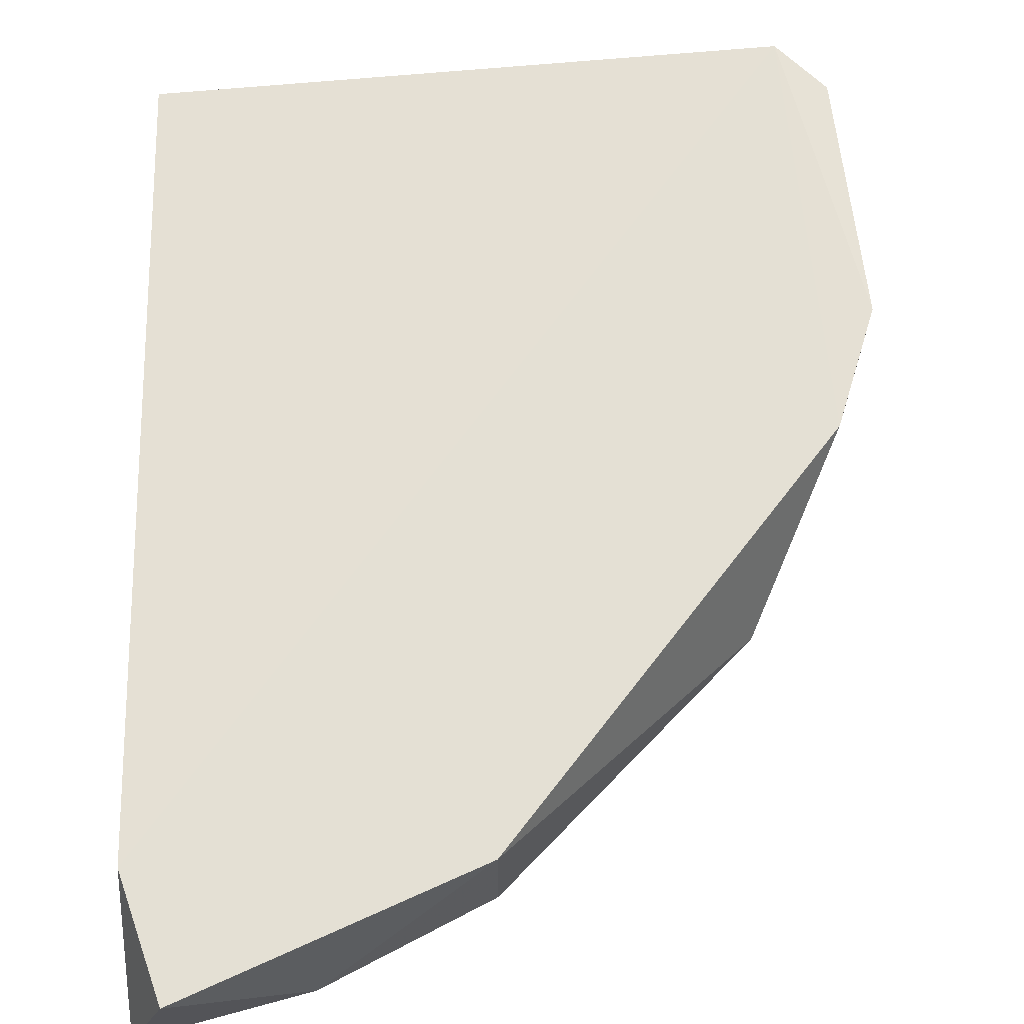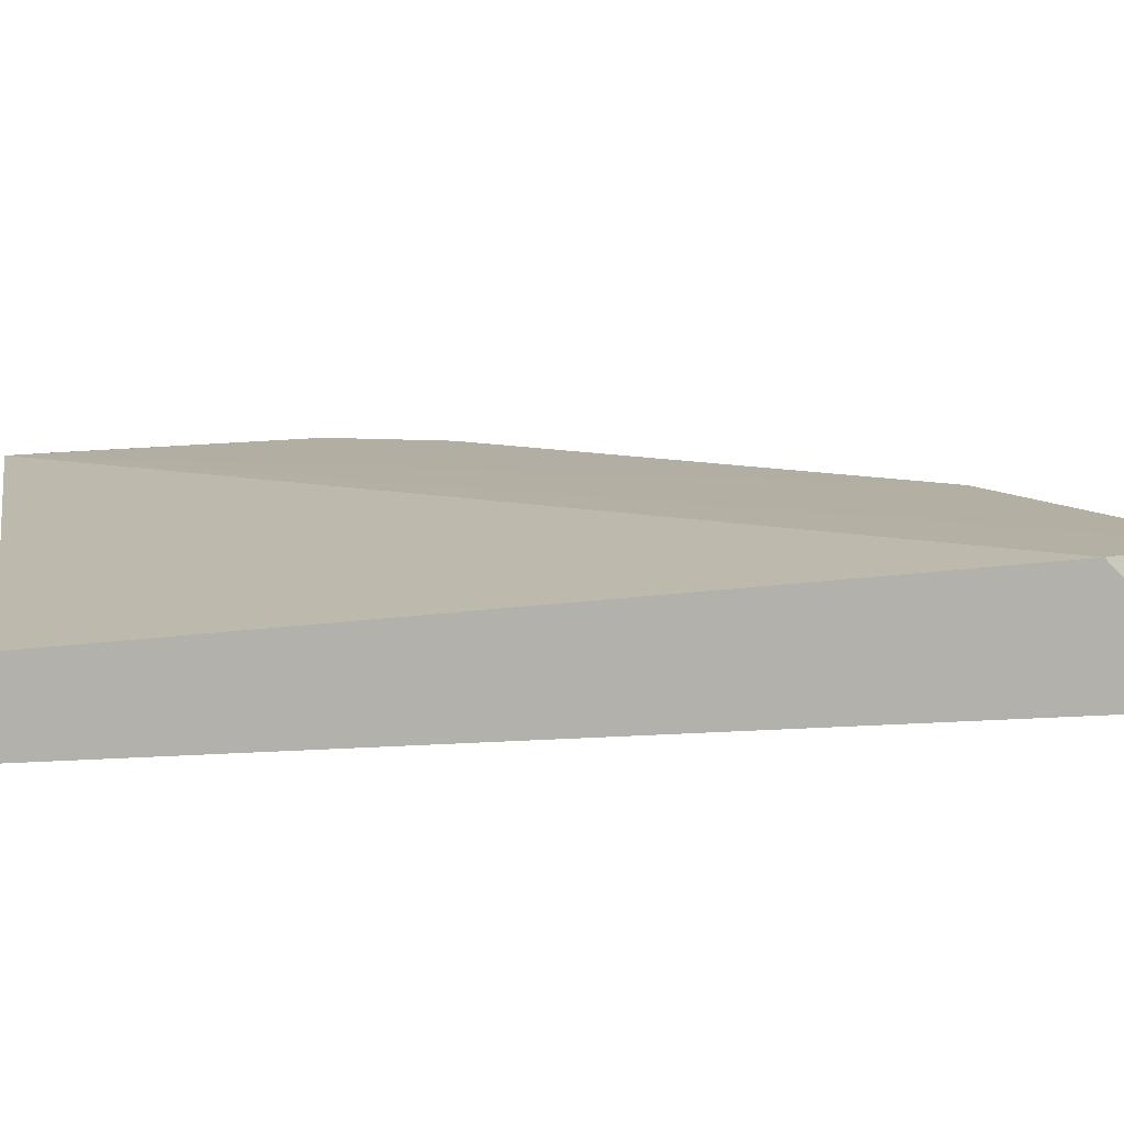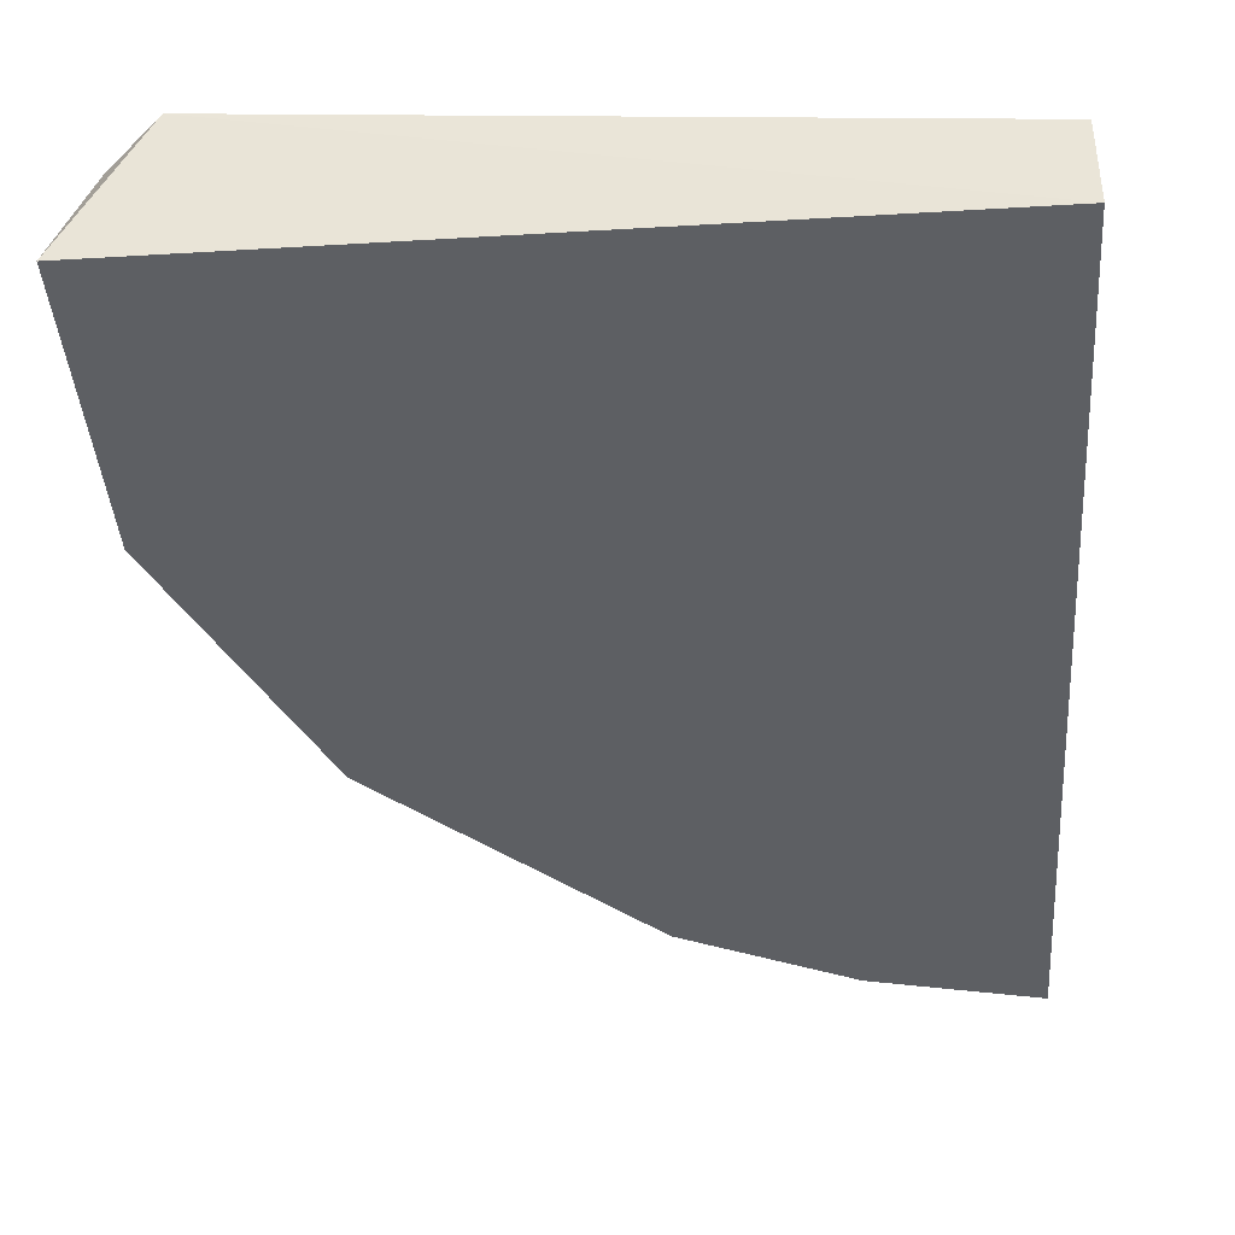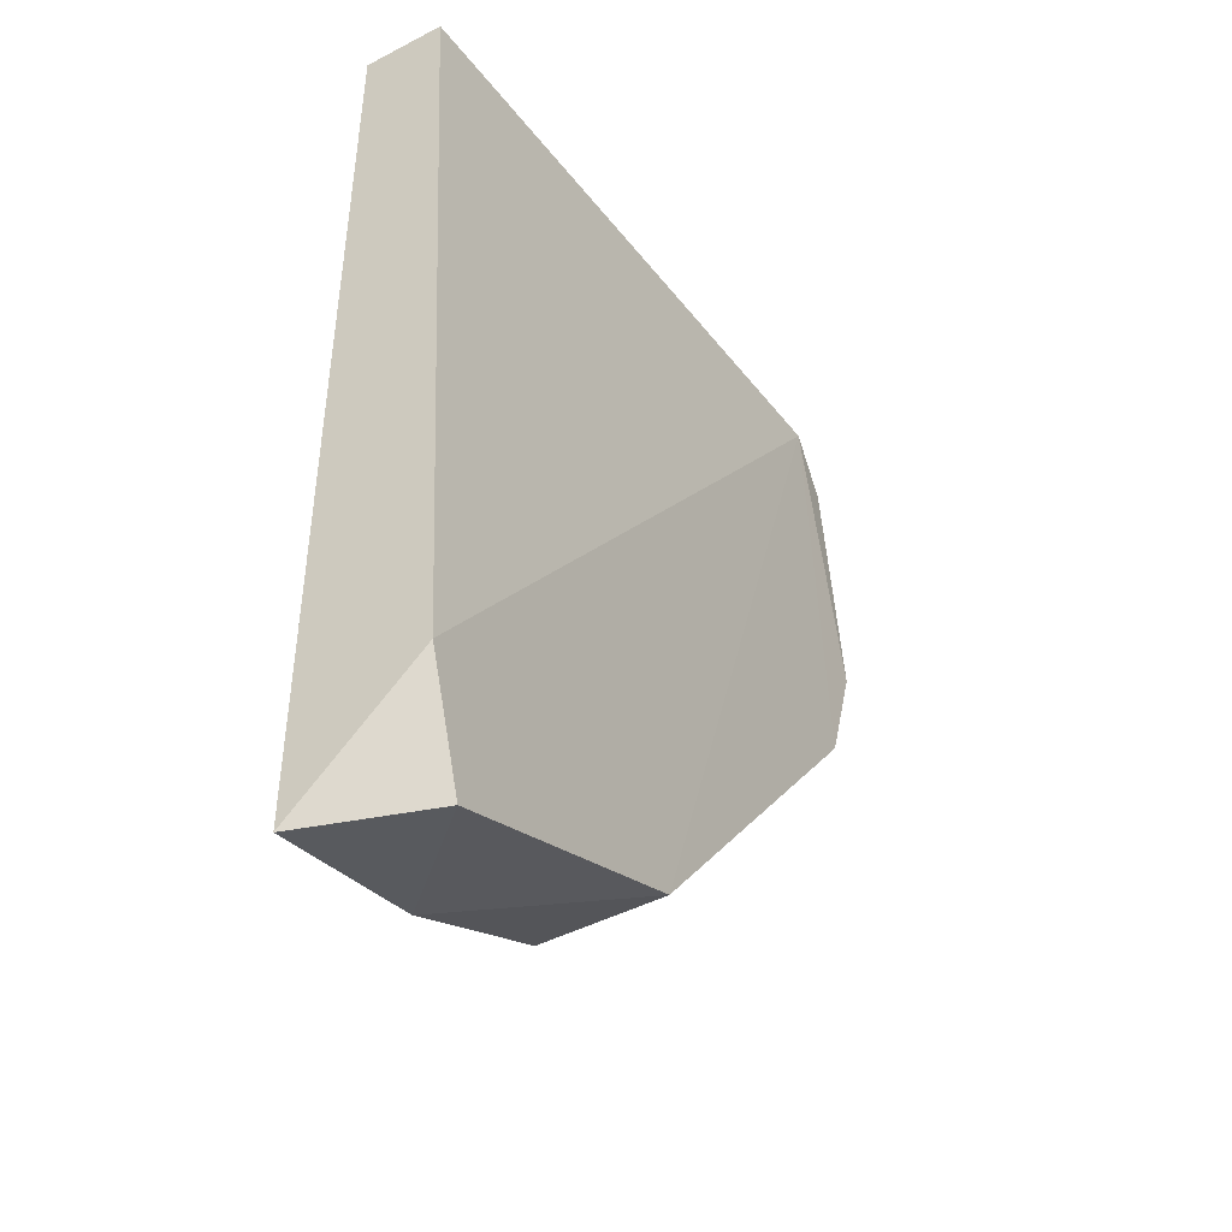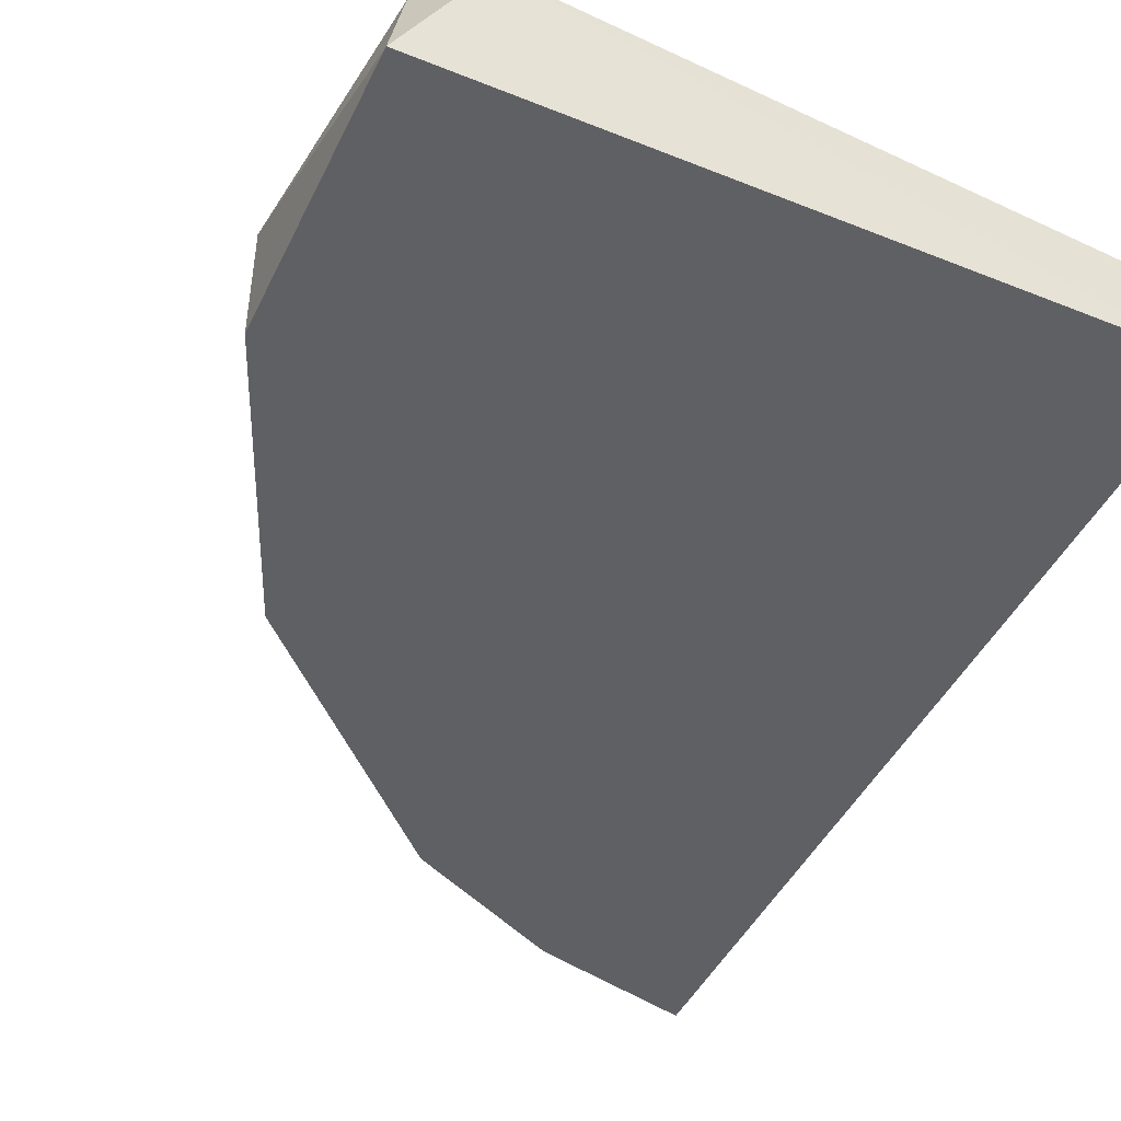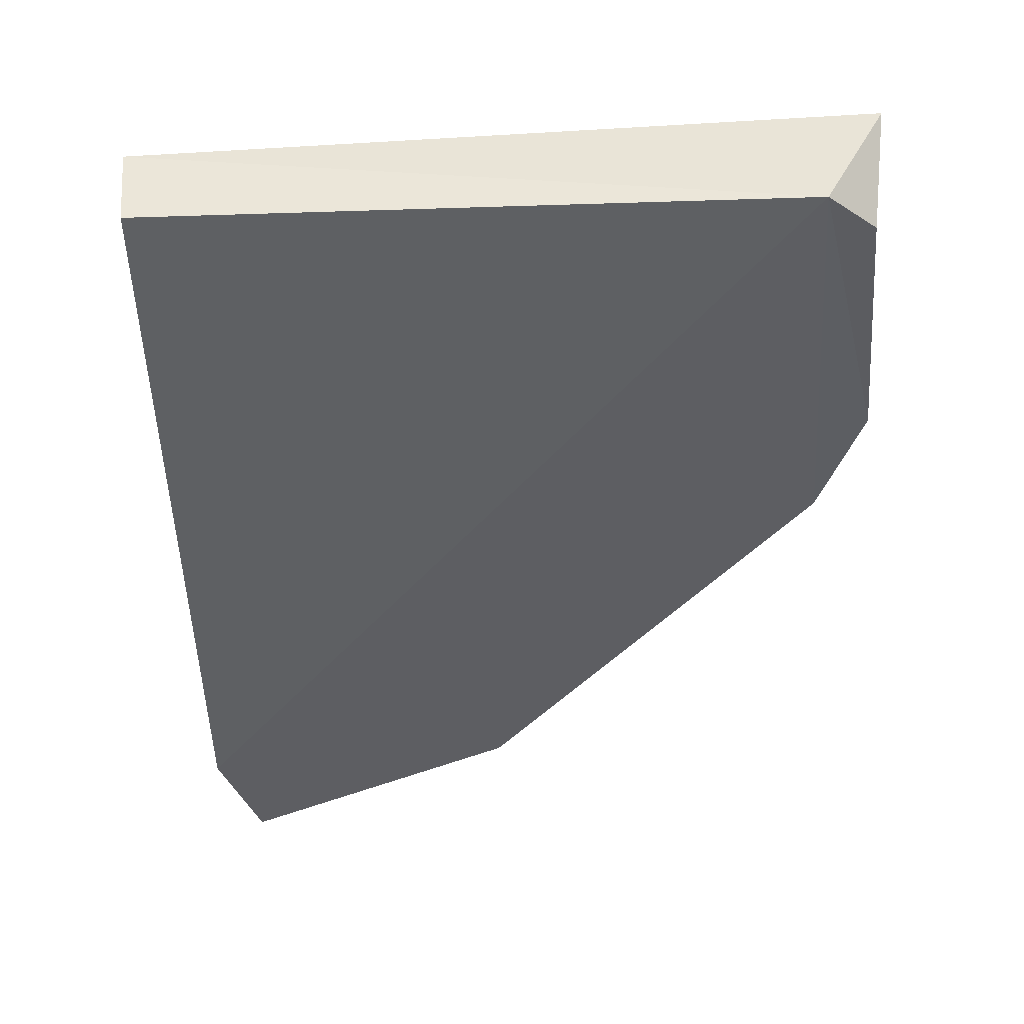
<metadata>
{"format":"obj","ext":"obj","renderer":"f3d","projection":"perspective","resolution":1024,"background":"white","views":[{"elev":65.9,"azim":178.7,"up":"+Y"},{"elev":11.3,"azim":80.5,"up":"+Y"},{"elev":-40.1,"azim":4.2,"up":"+Y"},{"elev":-45.3,"azim":121.0,"up":"+Z"},{"elev":-45.2,"azim":-24.8,"up":"+Y"},{"elev":50.1,"azim":175.0,"up":"+Z"}]}
</metadata>
<code>
v 0.03119 -0.00076 -0.1535
v 0.009693 0.004254 -0.1168
v 0.01388 -0.00076 -0.1397
v 0.01042 0.004431 -0.1328
v 0.02426 -0.00076 -0.1501
v 0.02426 0.004431 -0.1501
v 0.03638 0.004431 -0.1553
v 0.01181 0.00451 -0.1149
v 0.008691 -0.00076 -0.1155
v 0.008691 -0.00076 -0.1276
v 0.008691 0.004431 -0.1276
v 0.03811 -0.00076 -0.1155
v 0.03811 -0.00076 -0.1553
v 0.03811 0.0027 -0.1155
v 0.03811 0.004431 -0.1501
f 7 13 1
f 13 14 12
f 14 8 12
f 10 13 12
f 8 14 15
f 14 13 15
f 12 8 9
f 10 12 9
f 10 9 11
f 13 10 3
f 3 6 5
f 13 3 5
f 6 8 7
f 8 15 7
f 15 13 7
f 8 6 4
f 11 8 4
f 10 11 4
f 6 3 4
f 3 10 4
f 9 8 2
f 8 11 2
f 11 9 2
f 5 6 1
f 13 5 1
f 6 7 1

</code>
